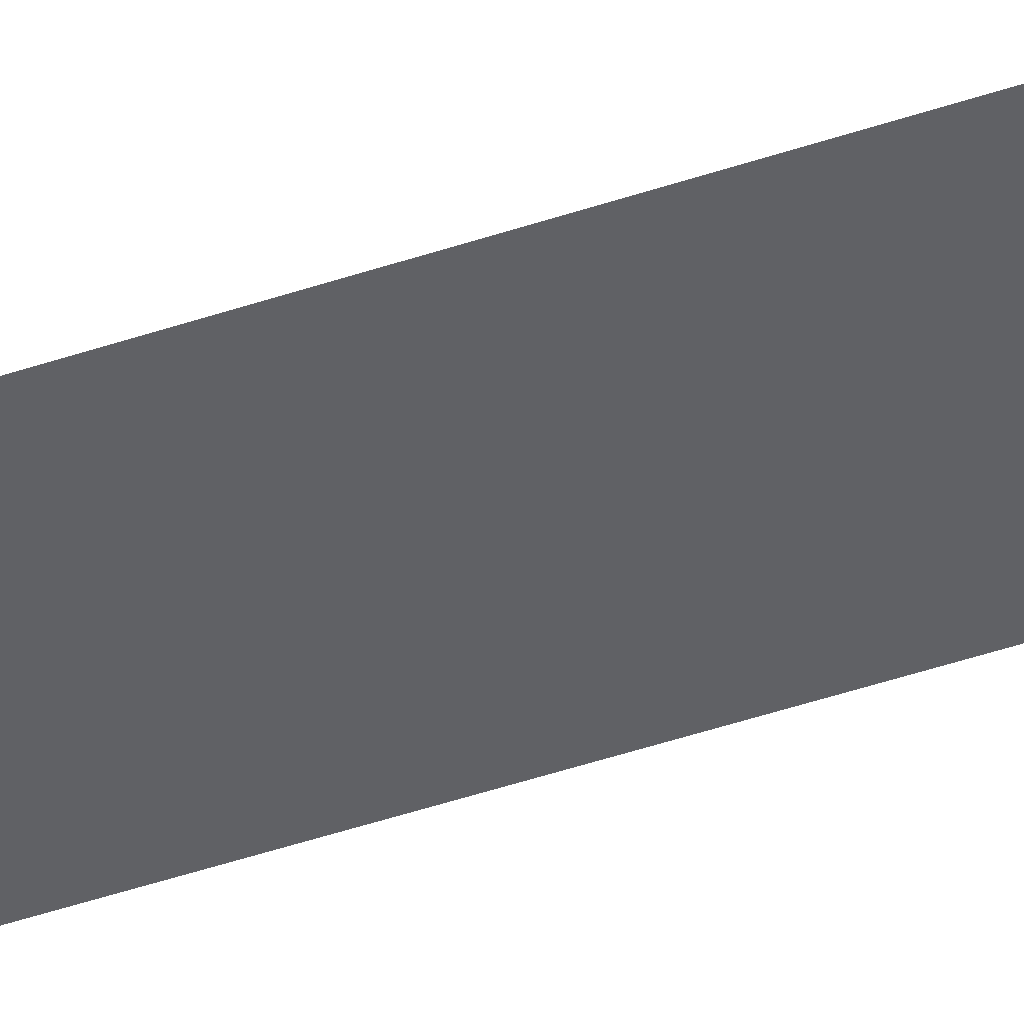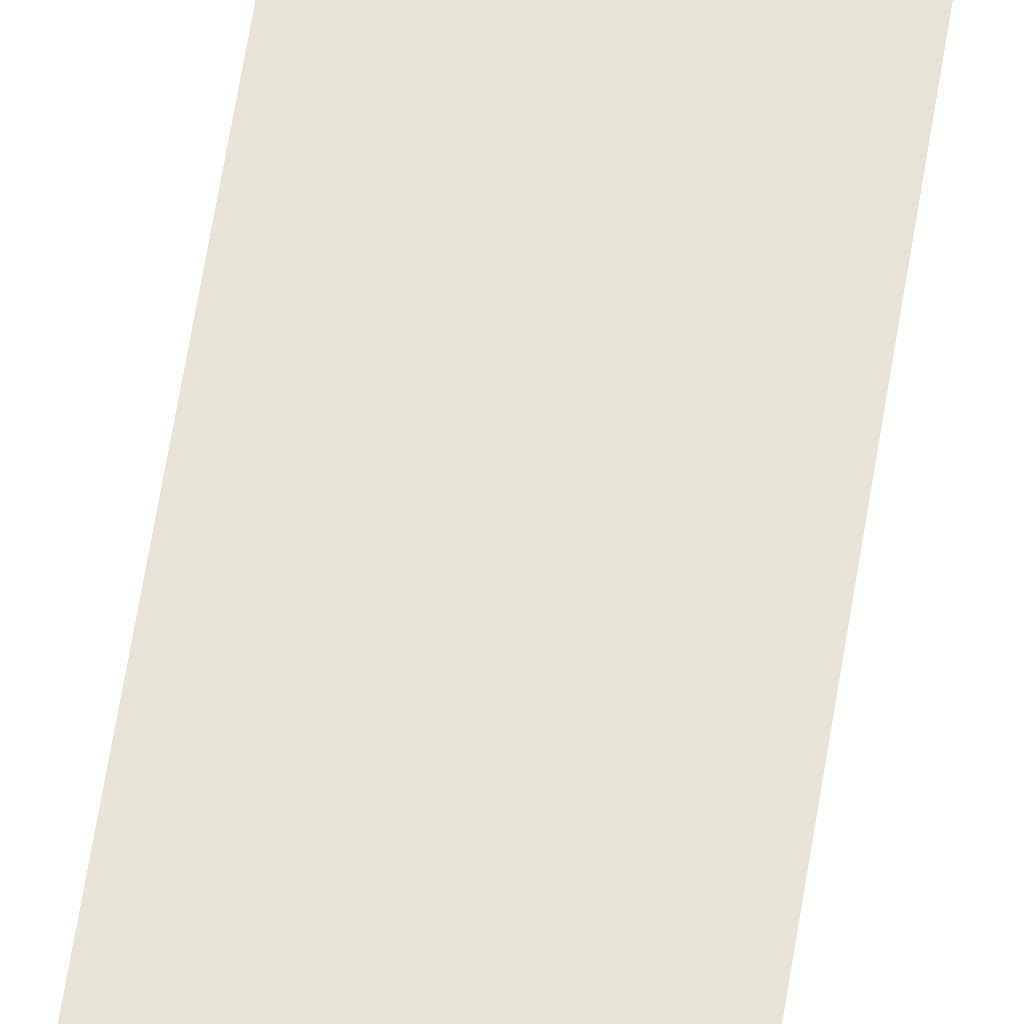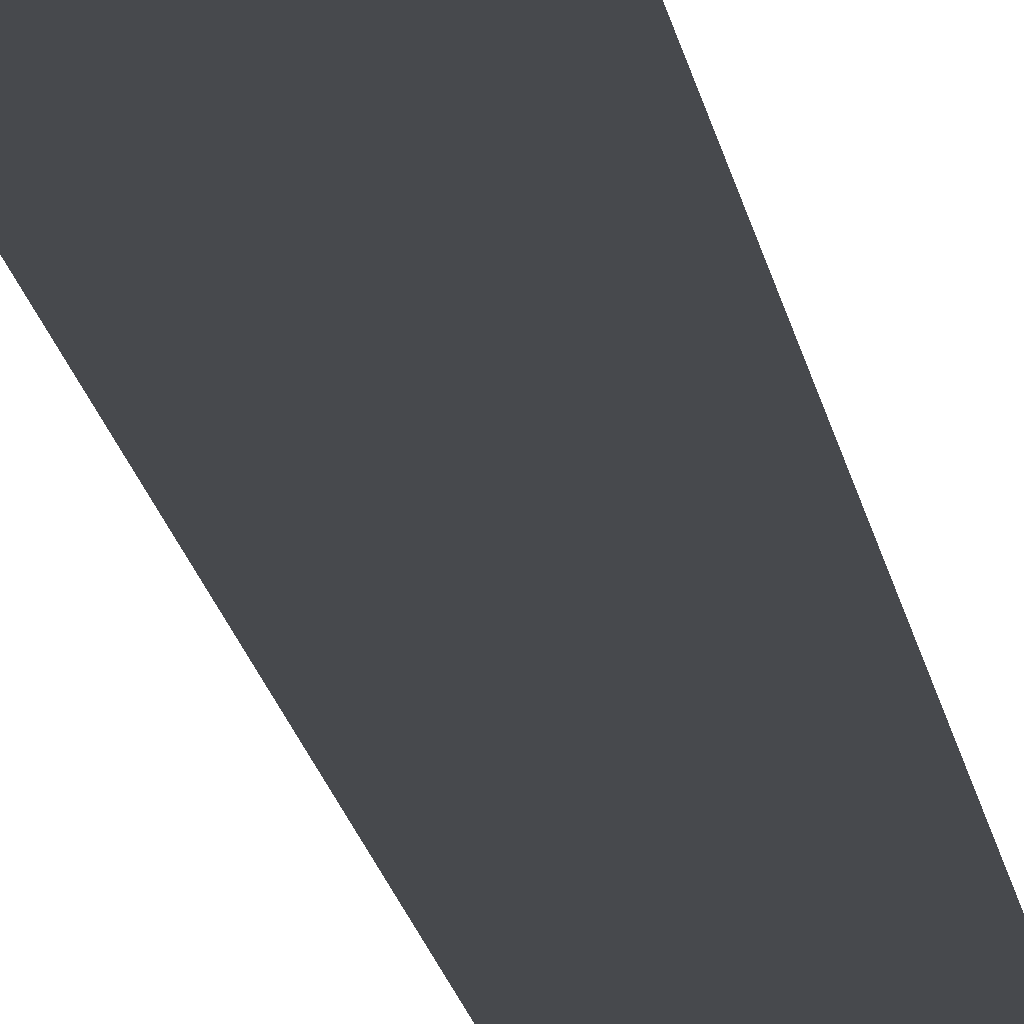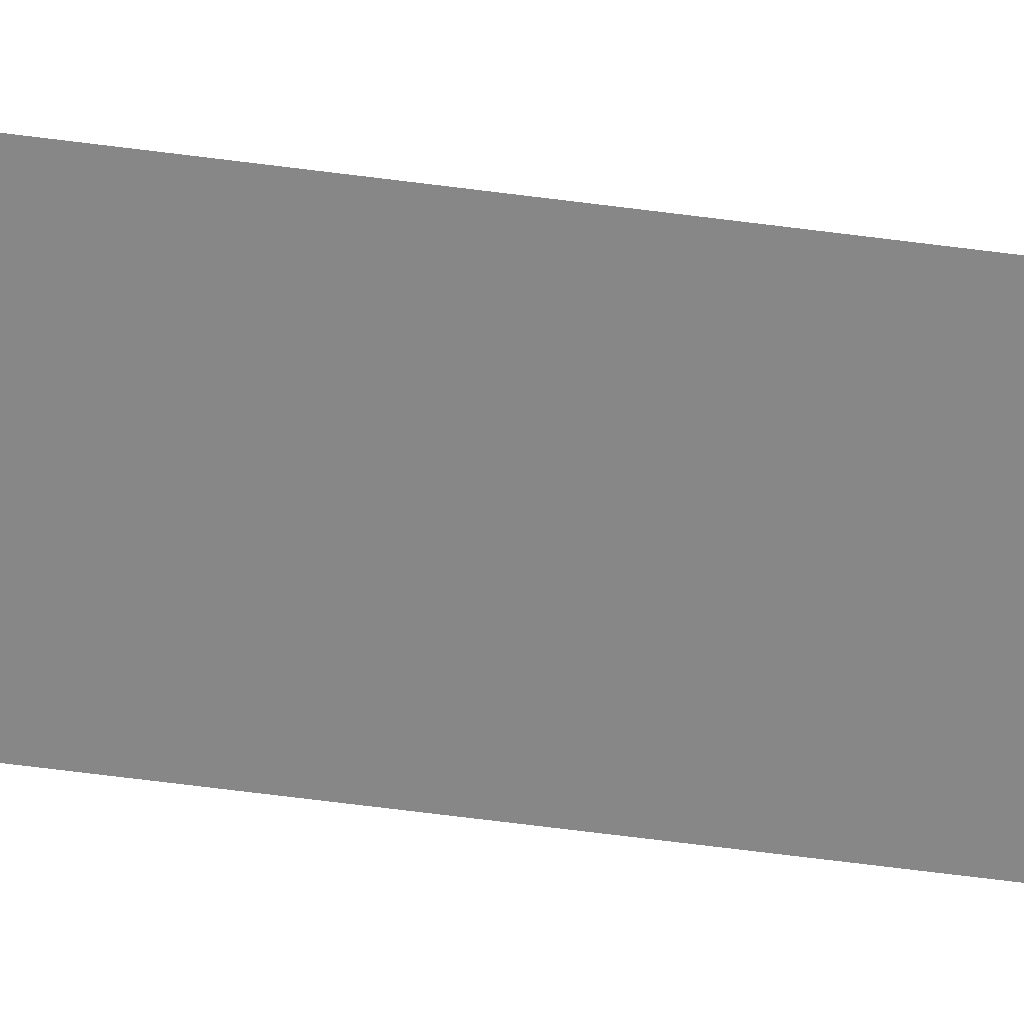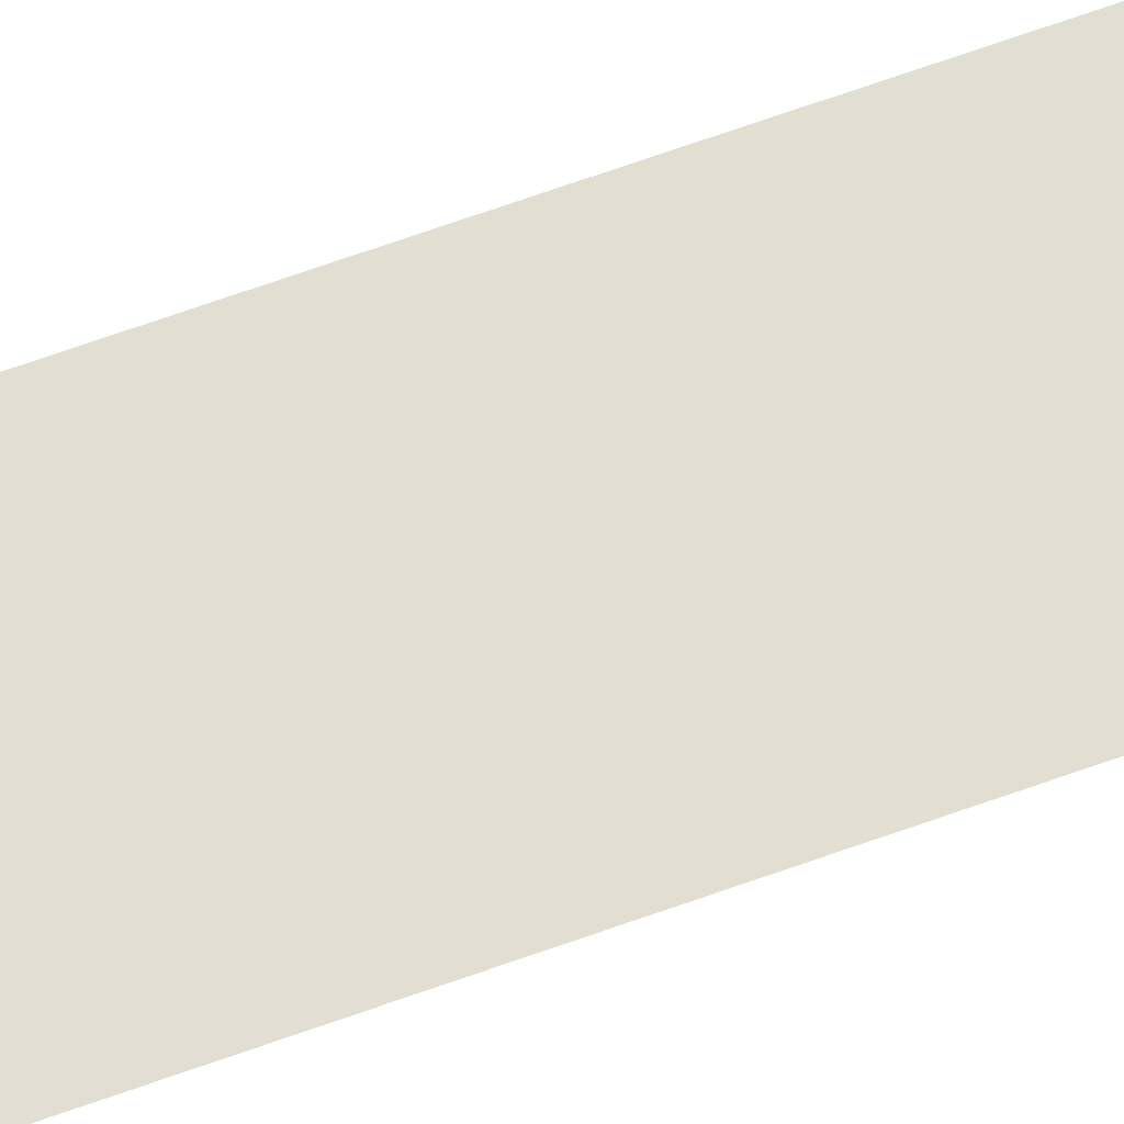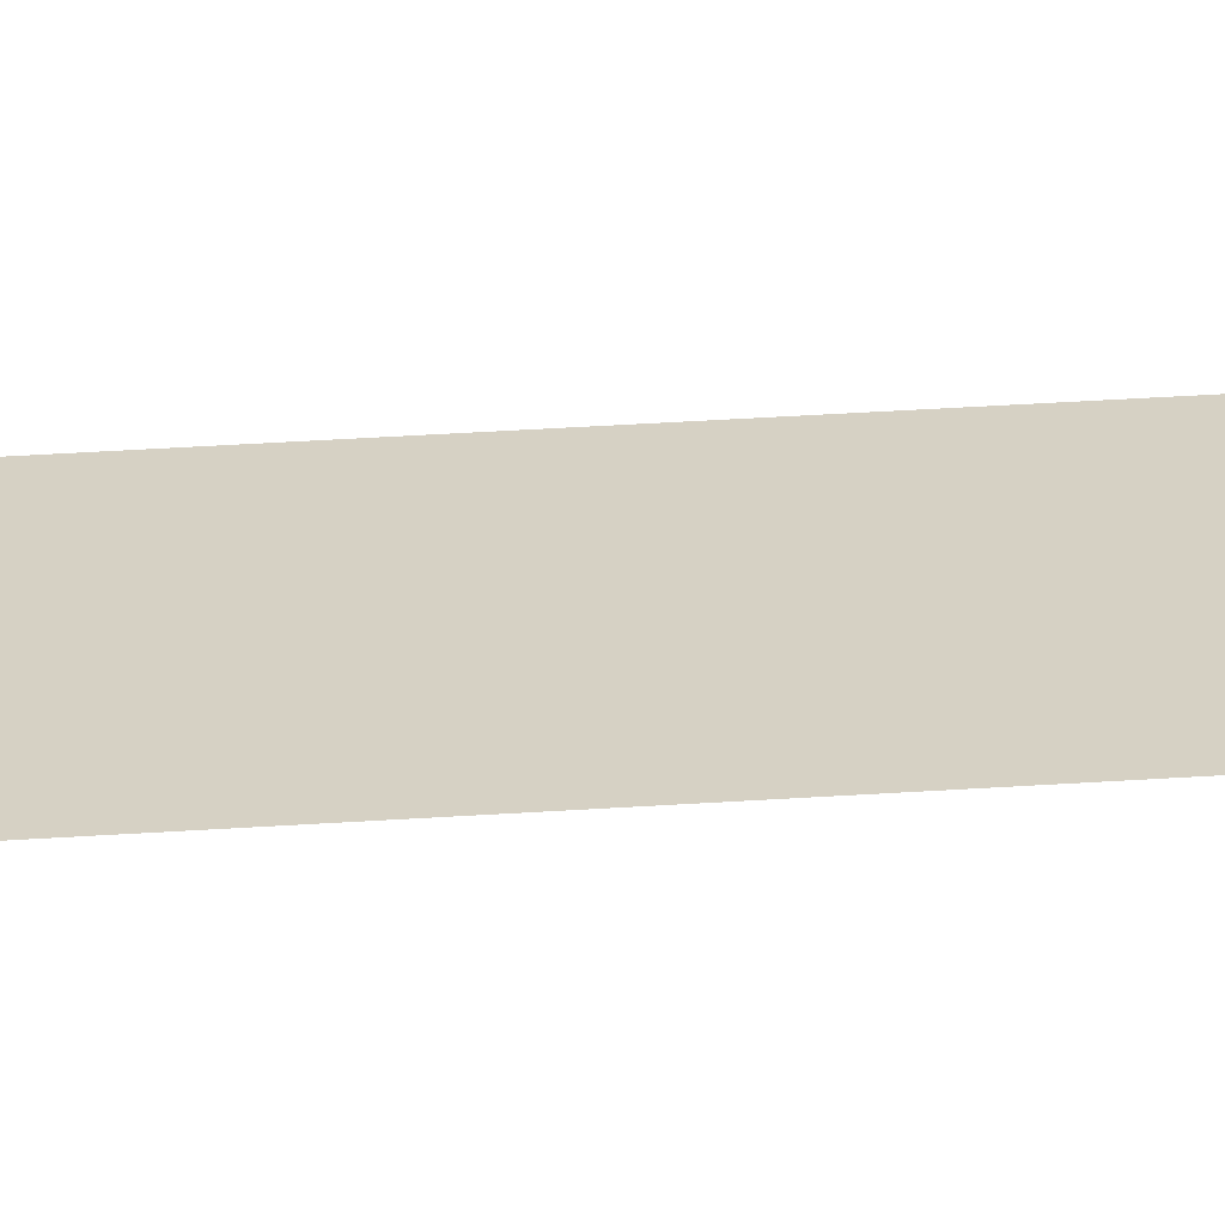
<metadata>
{"format":"obj","ext":"obj","renderer":"f3d","projection":"perspective","resolution":1024,"background":"white","views":[{"elev":-47.6,"azim":110.8,"up":"+Y"},{"elev":61.6,"azim":9.0,"up":"+Y"},{"elev":-12.4,"azim":-173.8,"up":"+Y"},{"elev":-62.6,"azim":82.4,"up":"+Y"},{"elev":67.8,"azim":70.2,"up":"+Y"},{"elev":26.9,"azim":83.4,"up":"+Y"}]}
</metadata>
<code>
v  -3 0.05 -0.0005
v  3 0.05 -0.0005
v  3 0.05 -5.334
v  -3 0.05 -5.334
v  -3 0.05 32
v  3 0.05 32
v  3 0.05 26.67
v  -3 0.05 26.67
v  3 0.05 21.33
v  -3 0.05 21.33
v  3 0.05 16
v  -3 0.05 16
v  3 0.05 10.67
v  -3 0.05 10.67
v  3 0.05 5.333
v  -3 0.05 5.333
v  3 0.05 -32
v  -3 0.05 -32
v  -3 0.05 -26.67
v  3 0.05 -26.67
v  -3 0.05 -21.33
v  3 0.05 -21.33
v  -3 0.05 -16
v  3 0.05 -16
v  -3 0.05 -10.67
v  3 0.05 -10.67
g Plane001
f 1 2 3
f 3 4 1
f 5 6 7
f 7 8 5
f 8 7 9
f 9 10 8
f 10 9 11
f 11 12 10
f 12 11 13
f 13 14 12
f 14 13 15
f 15 16 14
f 16 15 2
f 2 1 16
f 17 18 19
f 19 20 17
f 20 19 21
f 21 22 20
f 22 21 23
f 23 24 22
f 24 23 25
f 25 26 24
f 26 25 4
f 4 3 26

</code>
